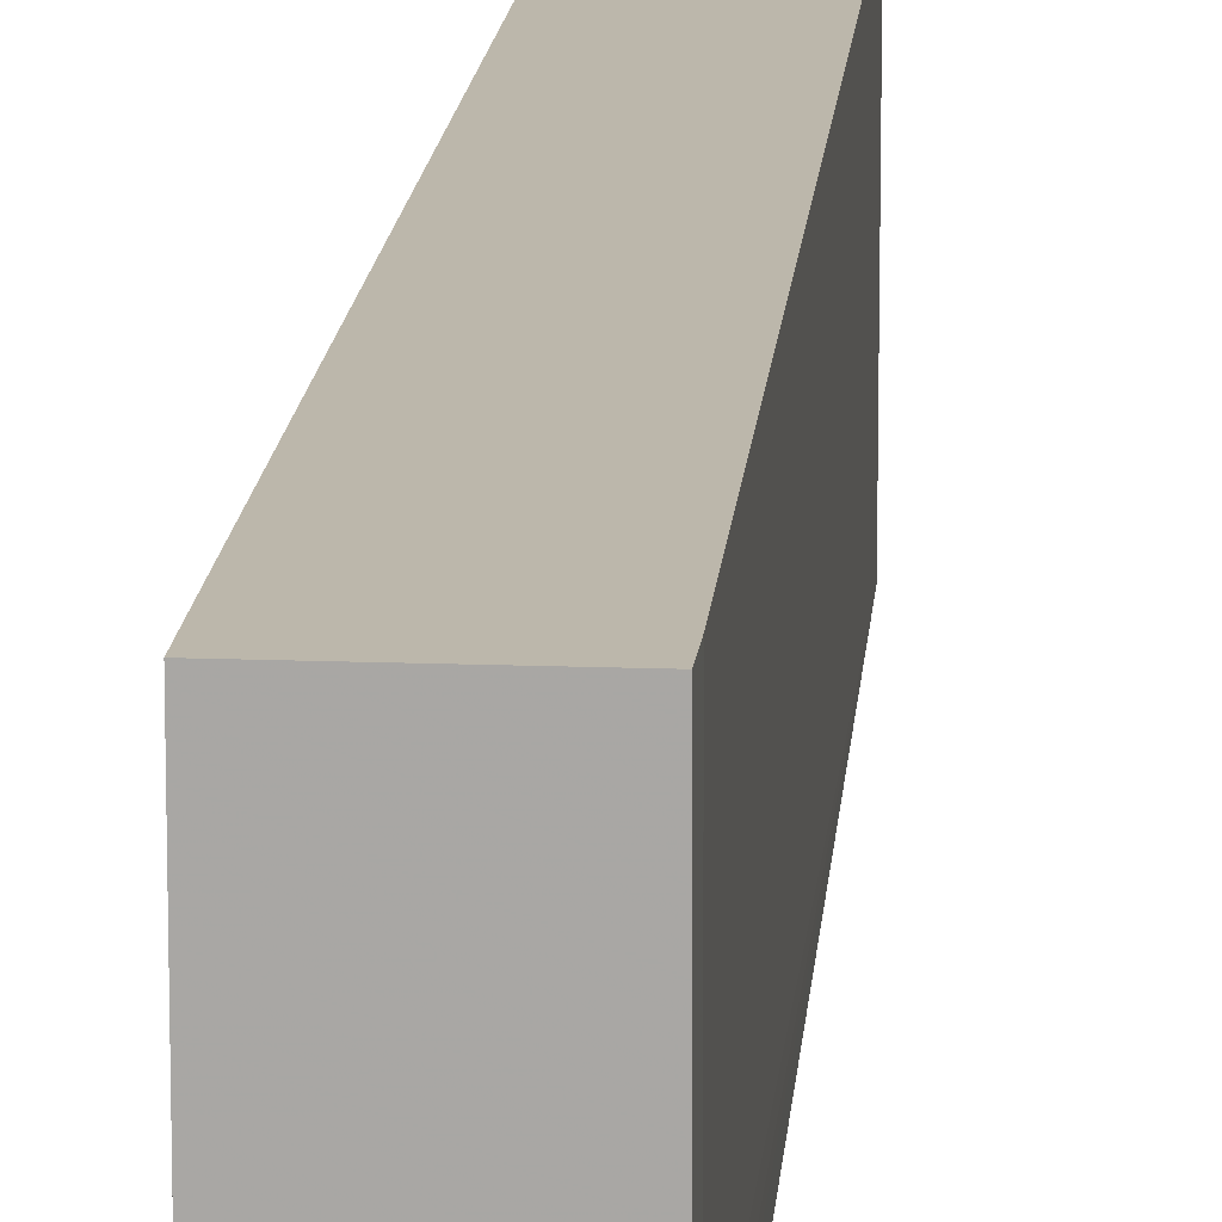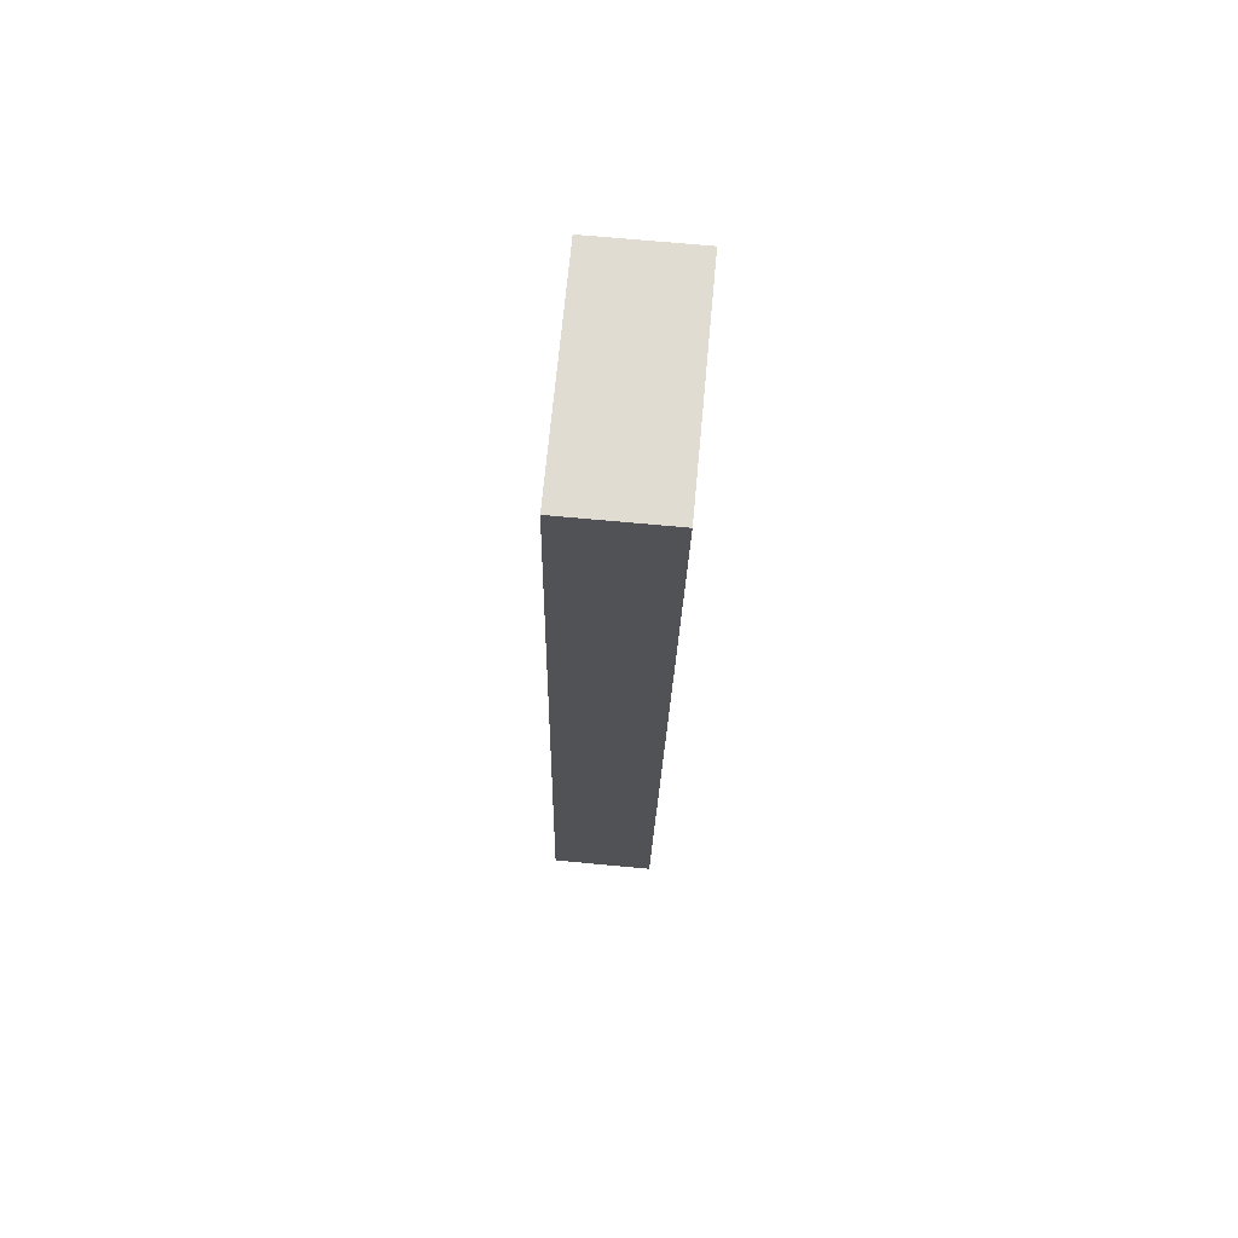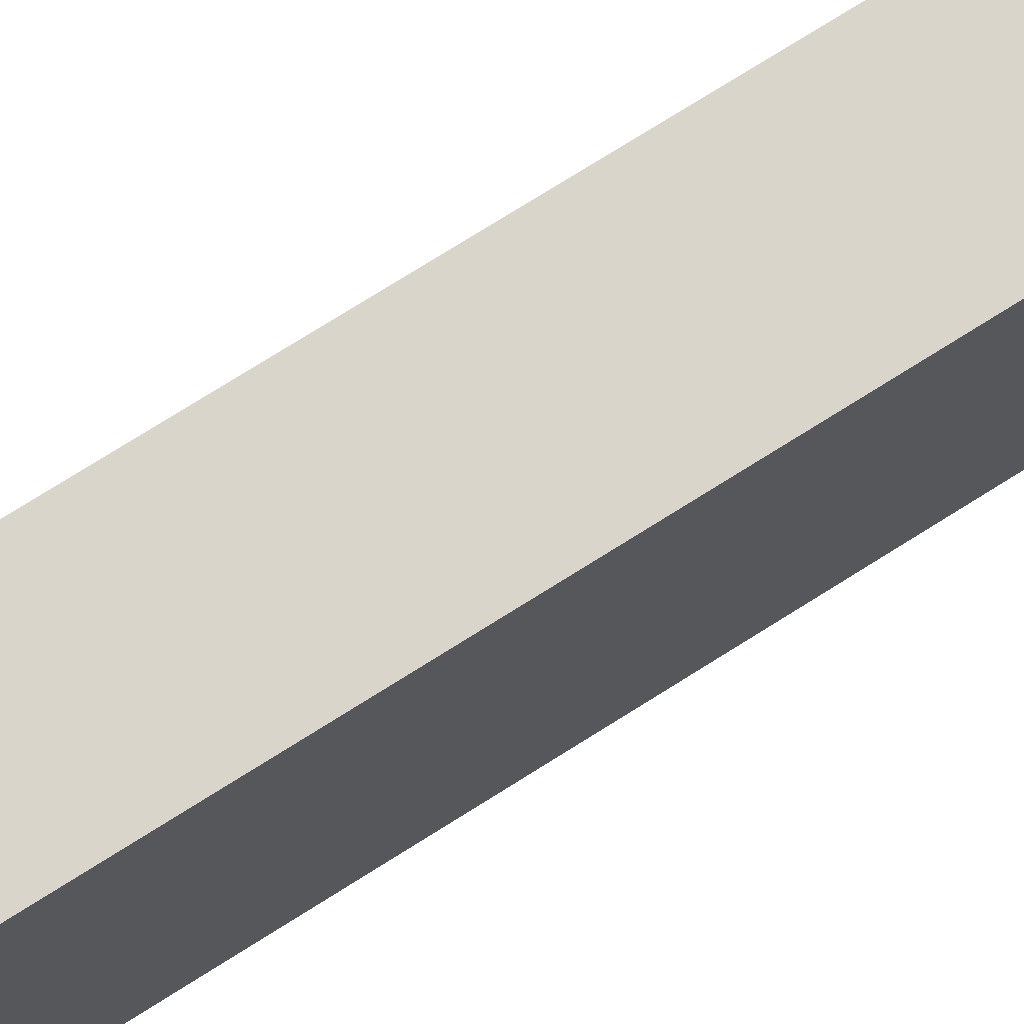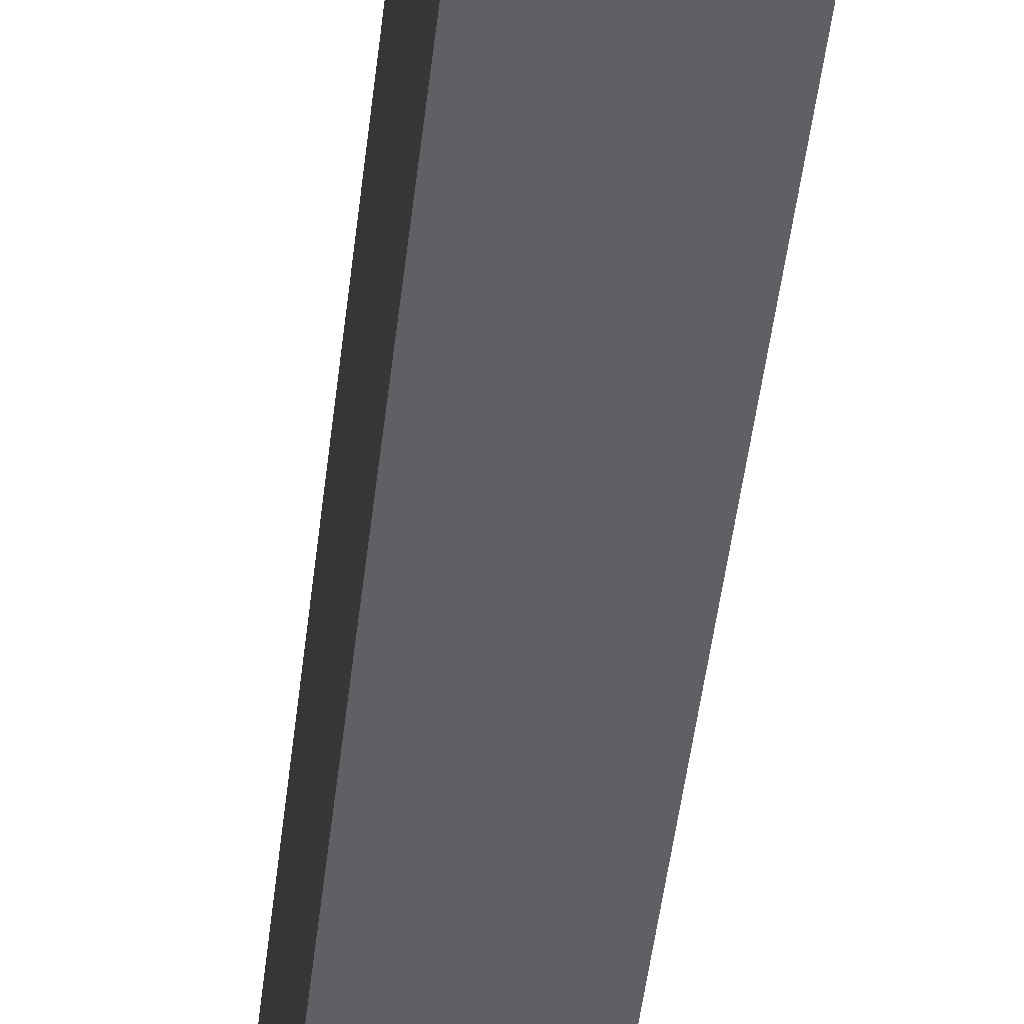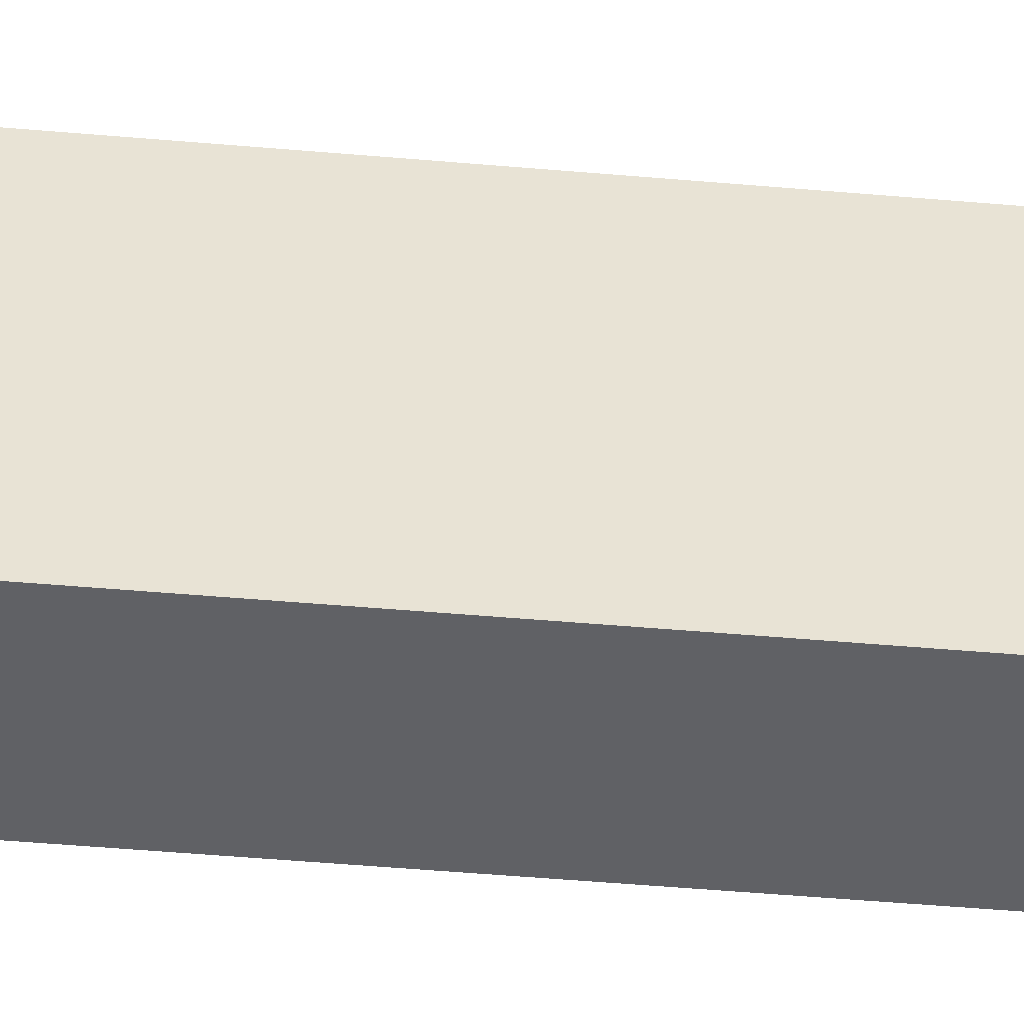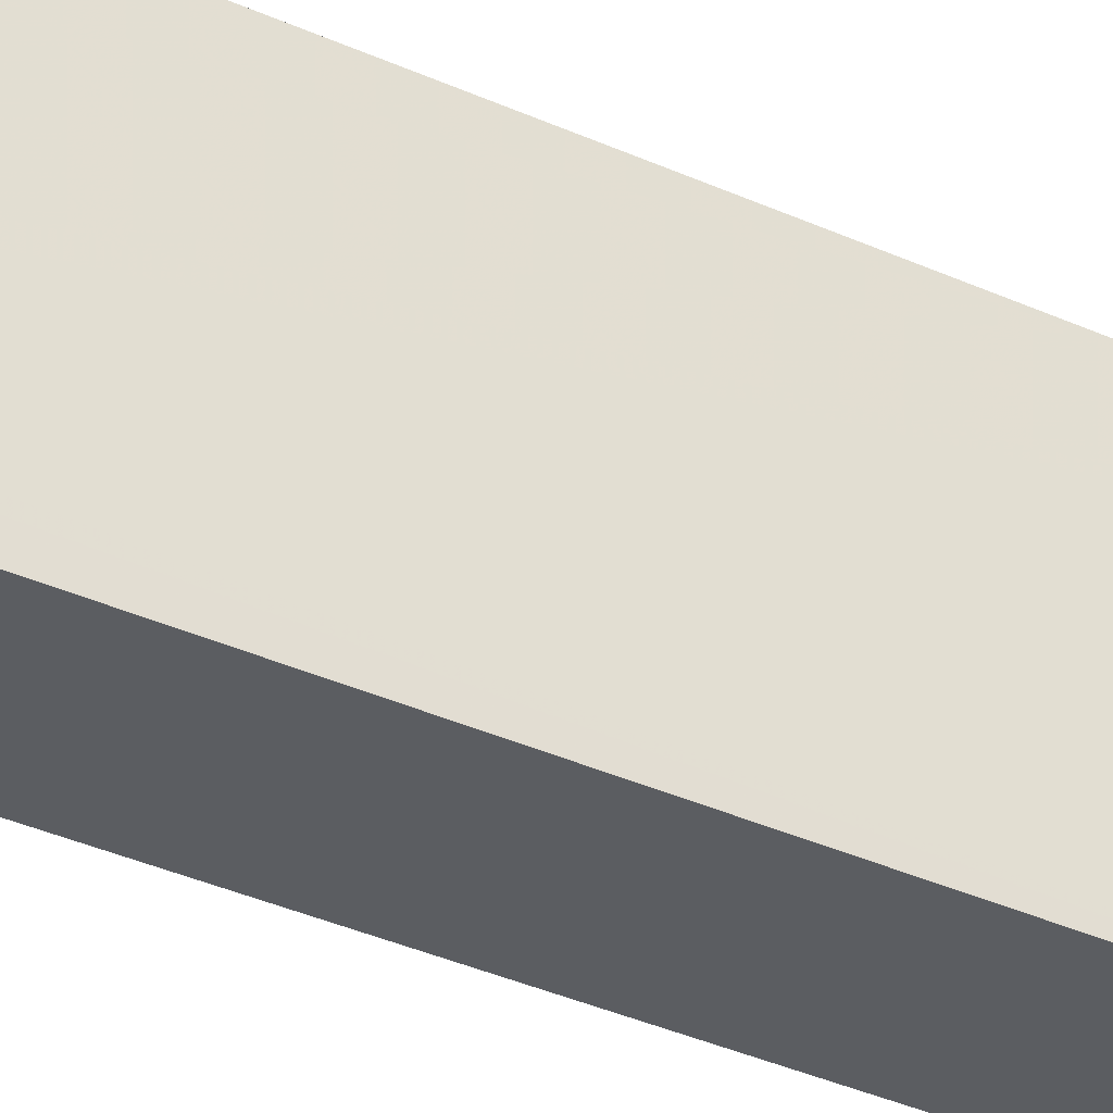
<metadata>
{"format":"obj","ext":"obj","renderer":"f3d","projection":"perspective","resolution":1024,"background":"white","views":[{"elev":14.3,"azim":-174.7,"up":"+Y"},{"elev":69.1,"azim":5.3,"up":"+Z"},{"elev":74.1,"azim":58.7,"up":"+Y"},{"elev":-44.5,"azim":-5.2,"up":"+Y"},{"elev":-49.9,"azim":85.5,"up":"+Y"},{"elev":-35.8,"azim":-119.9,"up":"+Y"}]}
</metadata>
<code>
v 0.04785 0.04534 0.00946
v 0.05347 0.04533 0.009464
v 0.04787 0.04534 0.01021
v 0.04785 0.04663 0.01021
v 0.04785 0.04637 0.00946
v 0.05347 0.04787 0.009465
v 0.05355 0.04533 0.01435
v 0.04825 0.04534 0.03203
v 0.04785 0.04713 0.01062
v 0.04839 0.04534 0.04036
v 0.0487 0.04533 0.05827
v 0.04874 0.04533 0.06007
v 0.04787 0.05725 0.009462
v 0.05347 0.05647 0.009466
v 0.05348 0.05413 0.01022
v 0.05401 0.0518 0.04059
v 0.05404 0.04532 0.04237
v 0.04785 0.0479 0.01089
v 0.04875 0.04533 0.06083
v 0.04843 0.04534 0.04236
v 0.05347 0.05724 0.009466
v 0.04787 0.05725 0.01099
v 0.04803 0.05725 0.01956
v 0.05348 0.05724 0.01023
v 0.05356 0.05647 0.01489
v 0.05415 0.05723 0.04838
v 0.05435 0.05569 0.06007
v 0.05436 0.04532 0.06084
v 0.04785 0.04868 0.01092
v 0.04875 0.04555 0.06083
v 0.04875 0.05257 0.06083
v 0.04875 0.05723 0.06083
v 0.04787 0.05723 0.01099
v 0.04875 0.05724 0.06083
v 0.05436 0.05723 0.06084
v 0.05434 0.05723 0.05931
v 0.05432 0.05723 0.05853
v 0.05436 0.05648 0.06084
v 0.04785 0.04946 0.01093
f 1 2 7
f 1 7 17
f 1 17 20
f 1 20 10
f 1 10 8
f 1 8 3
f 1 3 4
f 1 4 5
f 1 5 13
f 1 13 21
f 1 21 14
f 1 14 6
f 1 6 2
f 2 6 7
f 3 8 4
f 4 9 18
f 4 18 29
f 4 29 39
f 4 39 33
f 4 33 22
f 4 22 13
f 4 13 5
f 4 8 10
f 4 10 11
f 4 11 12
f 4 12 9
f 6 14 15
f 6 15 16
f 6 16 17
f 6 17 7
f 9 12 19
f 9 19 18
f 10 20 19
f 10 19 12
f 10 12 11
f 13 22 23
f 13 23 21
f 14 21 24
f 14 24 25
f 14 25 15
f 15 25 26
f 15 26 27
f 15 27 16
f 16 27 17
f 17 27 28
f 17 28 19
f 17 19 20
f 18 19 30
f 18 30 31
f 18 31 32
f 18 32 29
f 19 28 38
f 19 38 35
f 19 35 34
f 19 34 32
f 19 32 31
f 19 31 30
f 21 23 24
f 22 33 32
f 22 32 34
f 22 34 23
f 23 34 35
f 23 35 36
f 23 36 37
f 23 37 26
f 23 26 24
f 24 26 25
f 26 37 38
f 26 38 27
f 27 38 28
f 29 32 39
f 32 33 39
f 35 38 36
f 36 38 37

</code>
